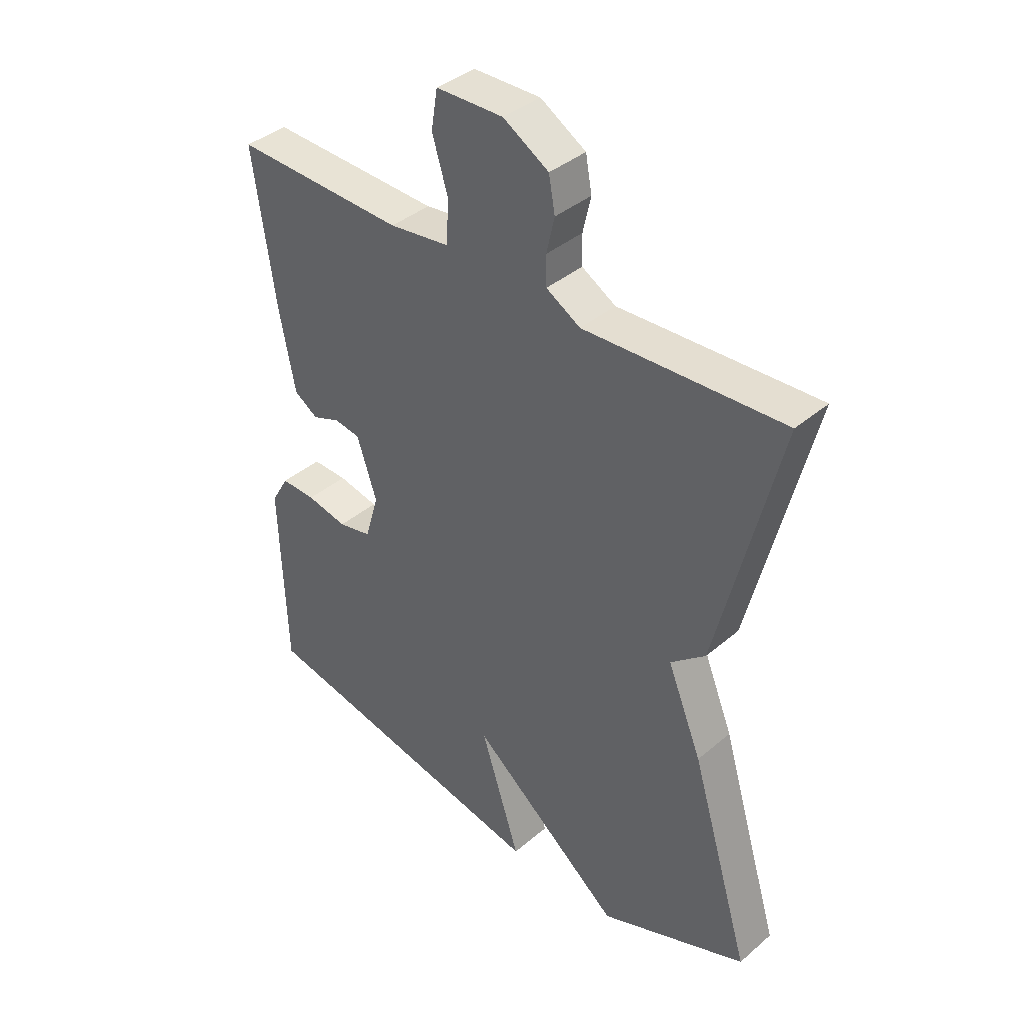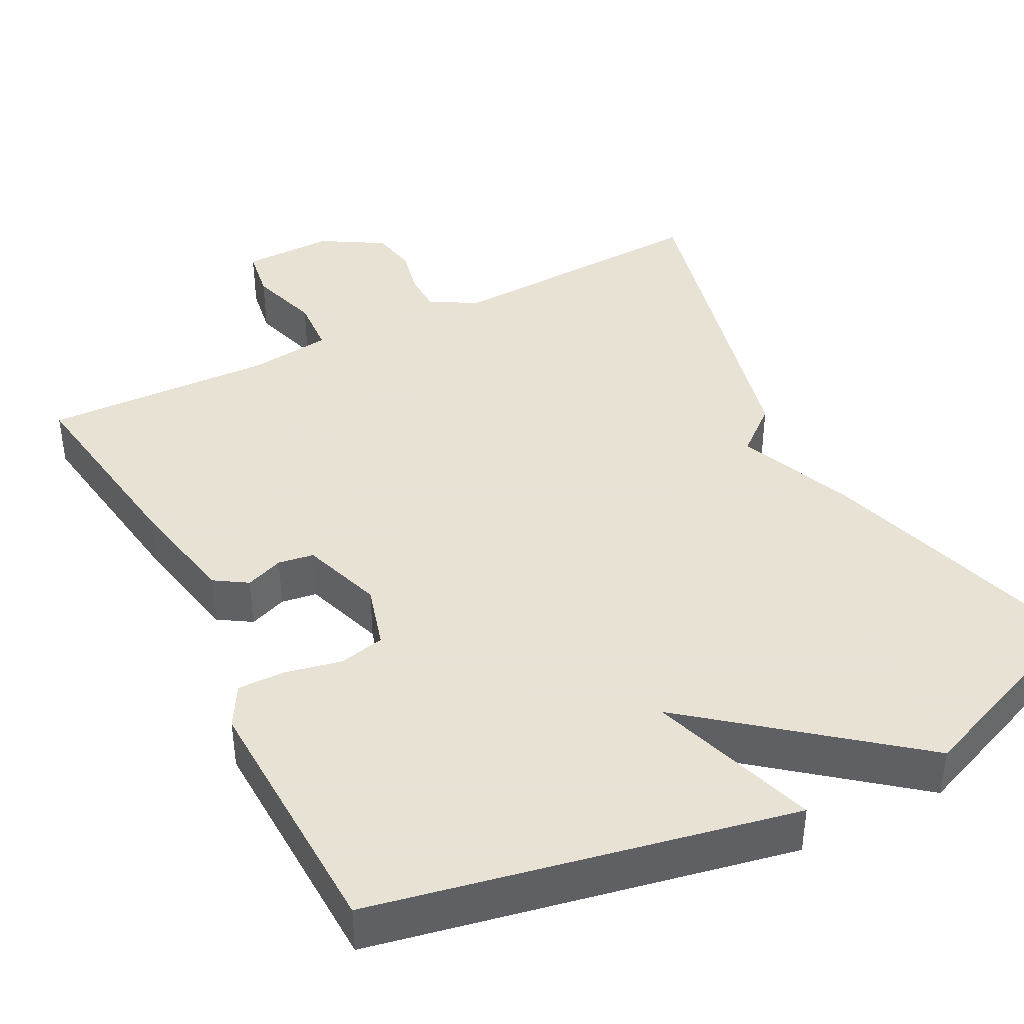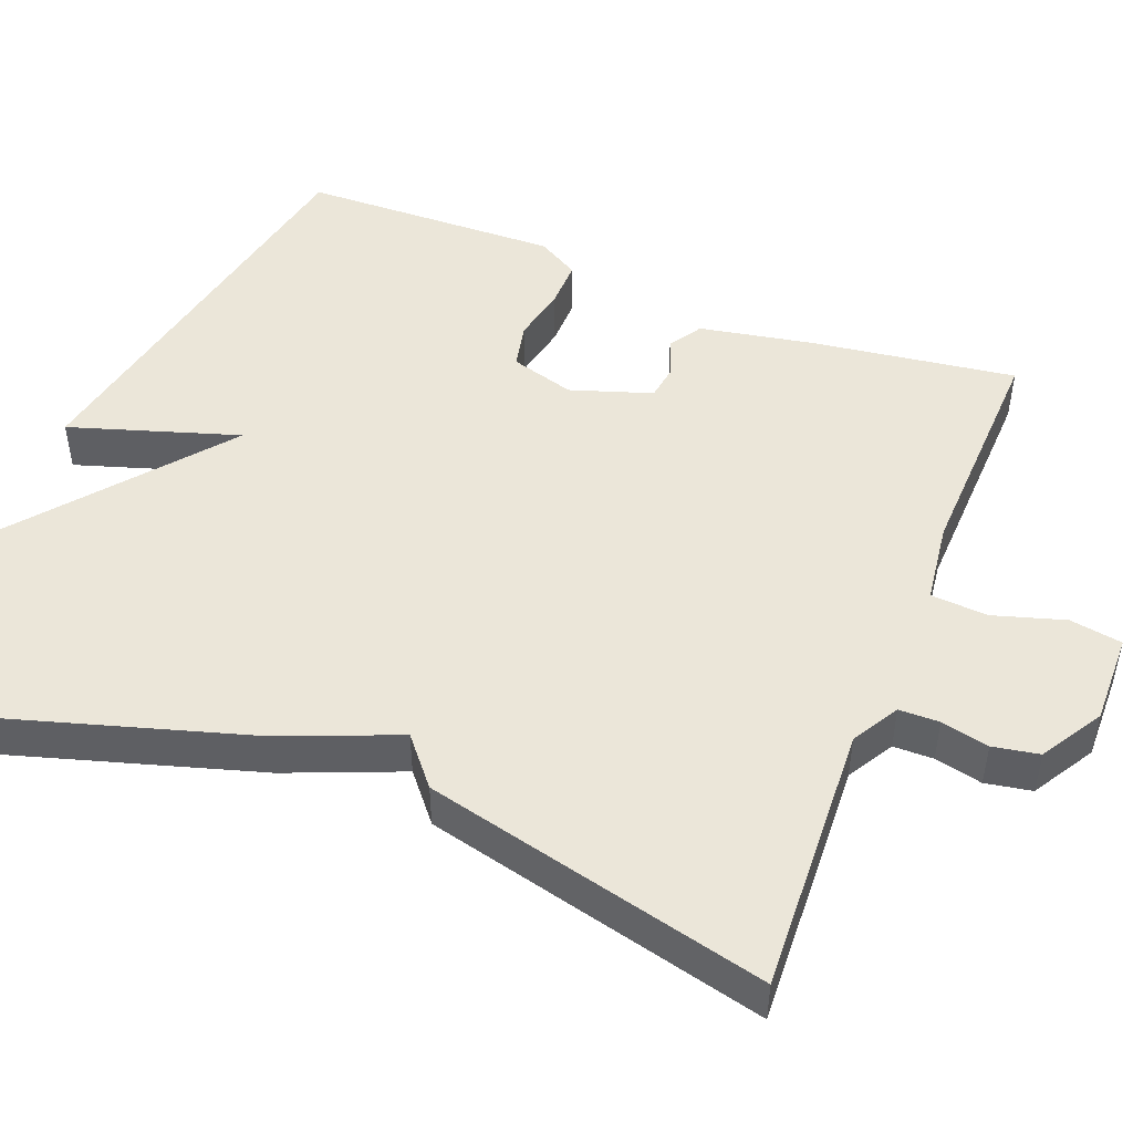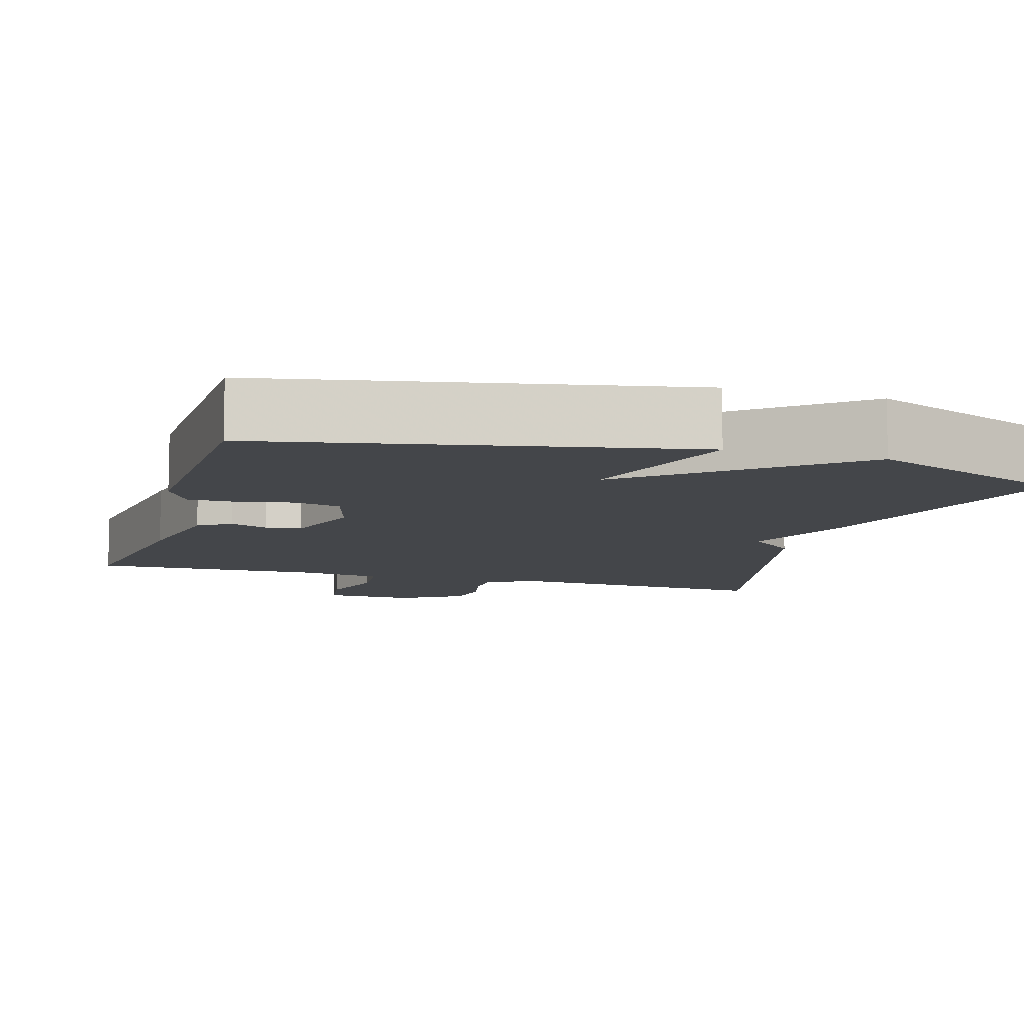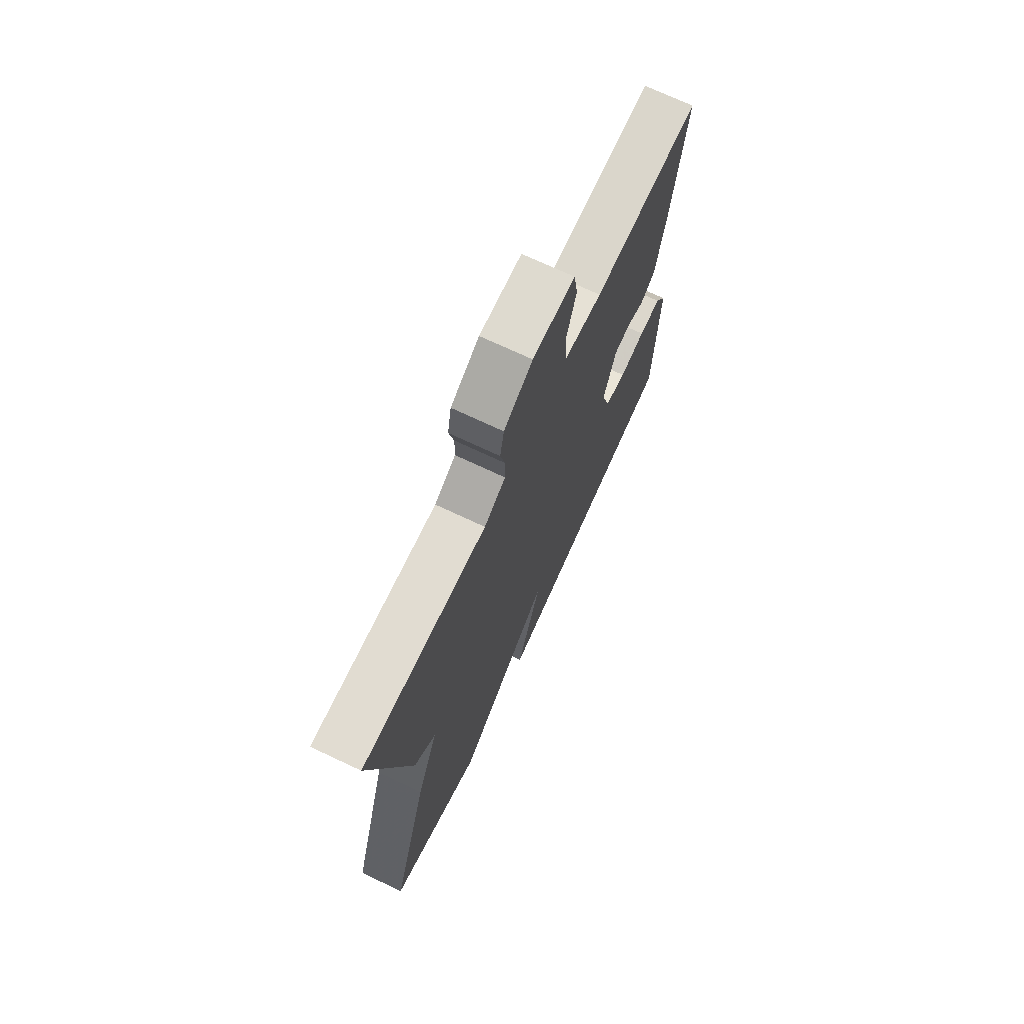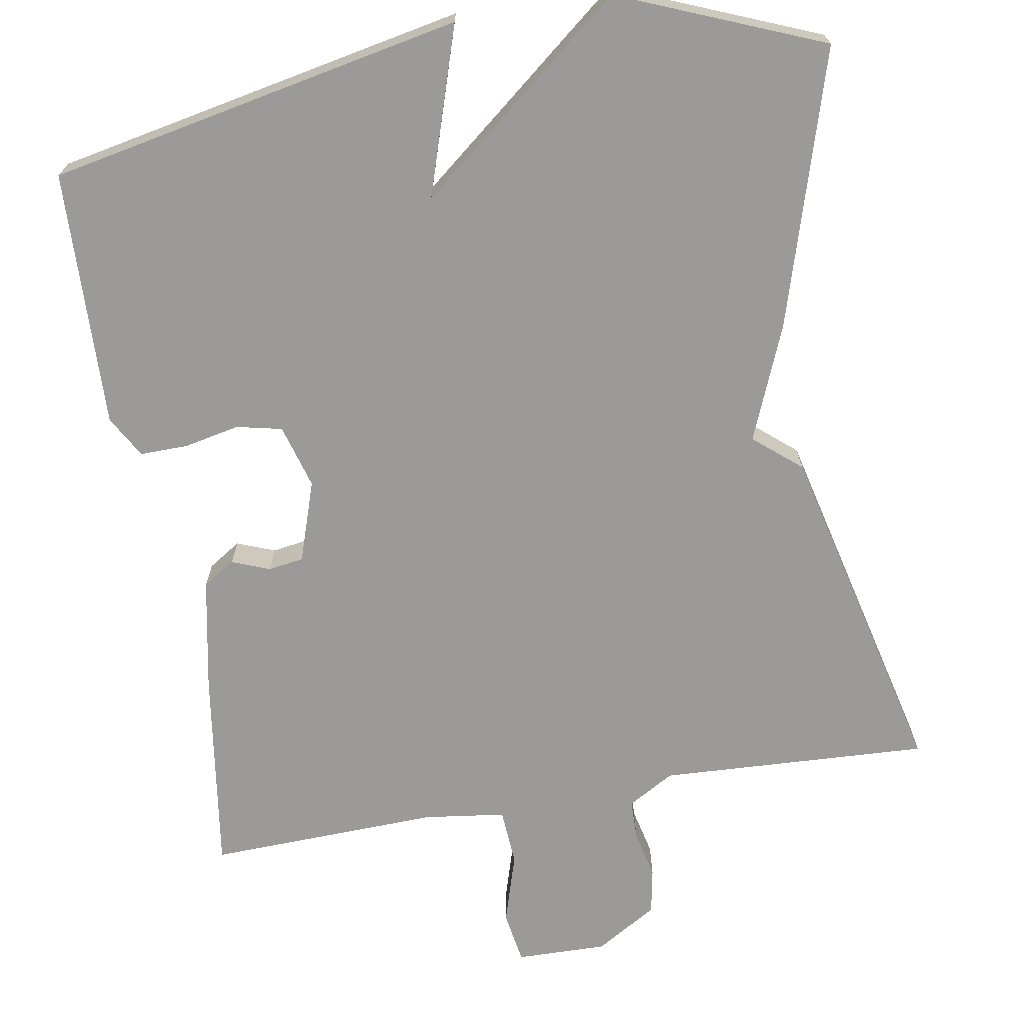
<metadata>
{"format":"obj","ext":"obj","renderer":"f3d","projection":"perspective","resolution":1024,"background":"white","views":[{"elev":39.1,"azim":-136.6,"up":"+Z"},{"elev":40.6,"azim":152.7,"up":"+Y"},{"elev":48.4,"azim":-68.5,"up":"+Y"},{"elev":-9.4,"azim":163.4,"up":"+Y"},{"elev":72.0,"azim":-64.8,"up":"+Z"},{"elev":-69.5,"azim":-170.3,"up":"+Y"}]}
</metadata>
<code>
v 0.5 0.07 -0.5
v -0.037 0.07 -0.607
v 0.033 0.07 -0.389
v -0.237 0.07 -0.607
v -0.5 0.07 -0.5
v -0.393 0.07 -0.144
v -0.332 0.07 0.005
v -0.393 0.07 0.056
v -0.5 0.07 0.5
v -0.15 0.07 0.483
v -0.09 0.07 0.518
v -0.089 0.07 0.57
v -0.103 0.07 0.632
v -0.092 0.07 0.692
v -0.012 0.07 0.74
v 0.106 0.07 0.738
v 0.117 0.07 0.67
v 0.089 0.07 0.578
v 0.094 0.07 0.504
v 0.2 0.07 0.49
v 0.5 0.07 0.5
v 0.462 0.07 0.234
v 0.434 0.07 0.088
v 0.392 0.07 0.061
v 0.343 0.07 0.08
v 0.297 0.07 0.073
v 0.262 0.07 -0.032
v 0.286 0.07 -0.115
v 0.345 0.07 -0.128
v 0.417 0.07 -0.113
v 0.479 0.07 -0.112
v 0.51 0.07 -0.166
v 0.5 0 -0.5
v -0.037 0 -0.607
v 0.033 0 -0.389
v -0.237 0 -0.607
v -0.5 0 -0.5
v -0.393 0 -0.144
v -0.332 0 0.005
v -0.393 0 0.056
v -0.5 0 0.5
v -0.15 0 0.483
v -0.09 0 0.518
v -0.089 0 0.57
v -0.103 0 0.632
v -0.092 0 0.692
v -0.012 0 0.74
v 0.106 0 0.738
v 0.117 0 0.67
v 0.089 0 0.578
v 0.094 0 0.504
v 0.2 0 0.49
v 0.5 0 0.5
v 0.462 0 0.234
v 0.434 0 0.088
v 0.392 0 0.061
v 0.343 0 0.08
v 0.297 0 0.073
v 0.262 0 -0.032
v 0.286 0 -0.115
v 0.345 0 -0.128
v 0.417 0 -0.113
v 0.479 0 -0.112
v 0.51 0 -0.166
f 1 2 3
f 32 1 3
f 31 32 3
f 30 31 3
f 29 30 3
f 5 6 7
f 4 5 7
f 3 4 7
f 29 3 7
f 28 29 7
f 8 9 10
f 7 8 10
f 28 7 10
f 27 28 10
f 26 27 10 11
f 25 26 11 12
f 23 24 25
f 22 23 25
f 21 22 25
f 20 21 25
f 19 20 25
f 12 13 14
f 25 12 14
f 19 25 14
f 18 19 14 15
f 15 16 17 18
f 35 34 33
f 35 33 64
f 35 64 63
f 35 63 62
f 35 62 61
f 39 38 37
f 39 37 36
f 39 36 35
f 39 35 61
f 39 61 60
f 42 41 40
f 42 40 39
f 42 39 60
f 42 60 59
f 43 42 59 58
f 44 43 58 57
f 57 56 55
f 57 55 54
f 57 54 53
f 57 53 52
f 57 52 51
f 46 45 44
f 46 44 57
f 46 57 51
f 47 46 51 50
f 50 49 48 47
f 1 33 34 2
f 2 34 35 3
f 3 35 36 4
f 4 36 37 5
f 5 37 38 6
f 6 38 39 7
f 7 39 40 8
f 8 40 41 9
f 9 41 42 10
f 10 42 43 11
f 11 43 44 12
f 12 44 45 13
f 13 45 46 14
f 14 46 47 15
f 15 47 48 16
f 16 48 49 17
f 17 49 50 18
f 18 50 51 19
f 19 51 52 20
f 20 52 53 21
f 21 53 54 22
f 22 54 55 23
f 23 55 56 24
f 24 56 57 25
f 25 57 58 26
f 26 58 59 27
f 27 59 60 28
f 28 60 61 29
f 29 61 62 30
f 30 62 63 31
f 31 63 64 32
f 32 64 33 1

</code>
